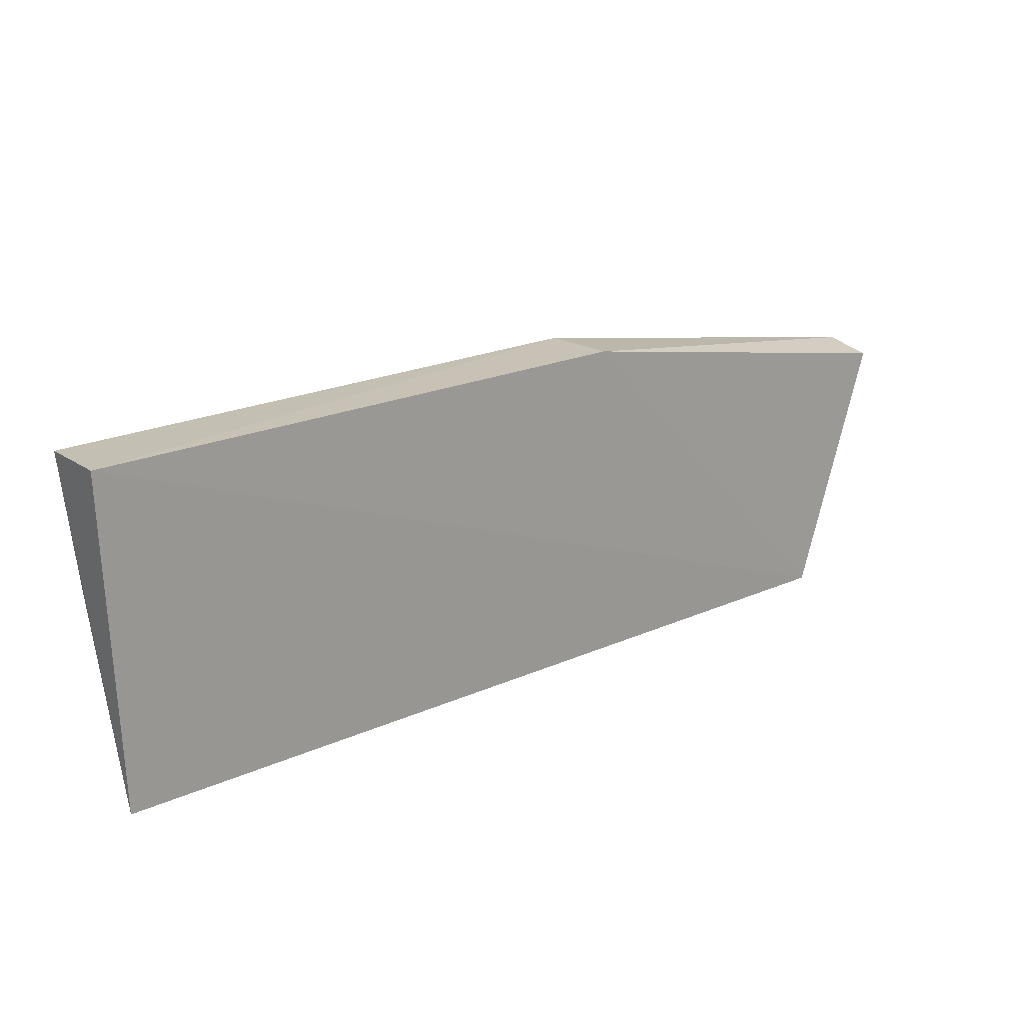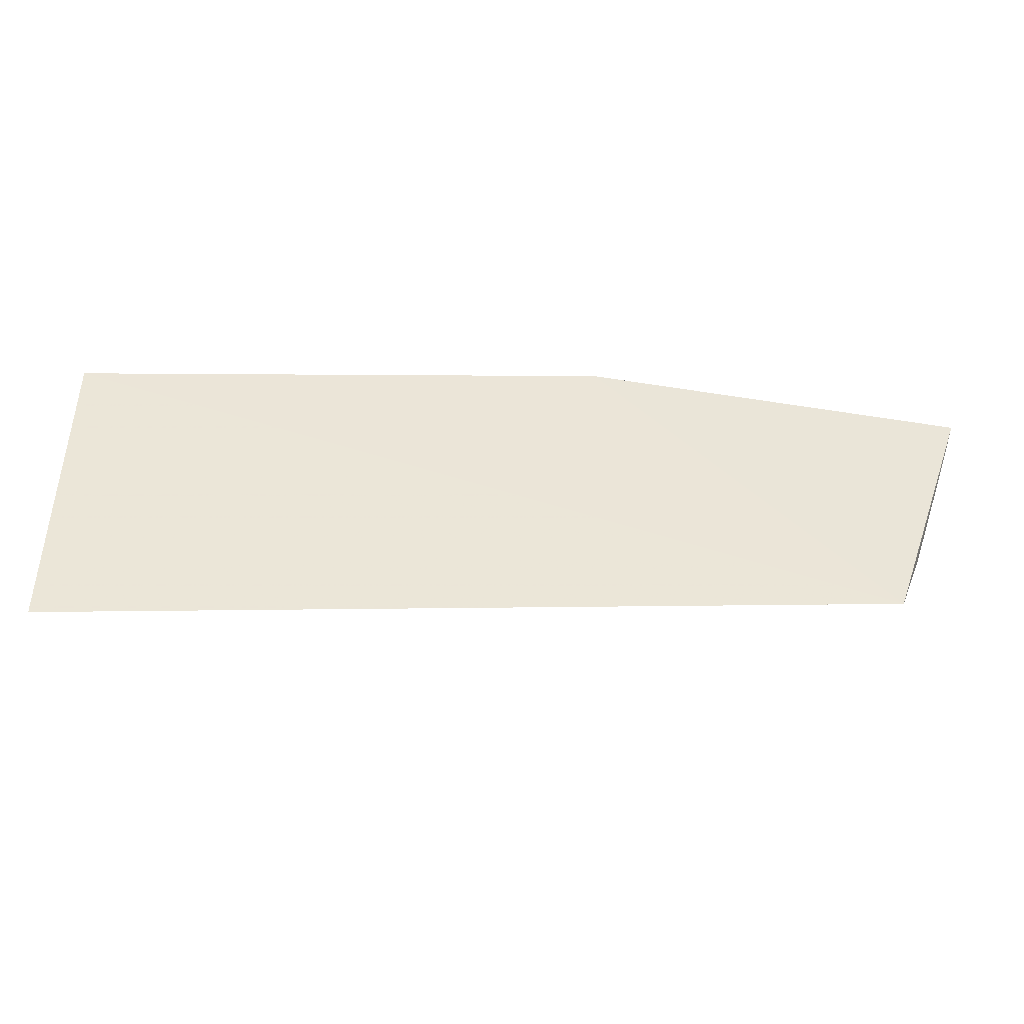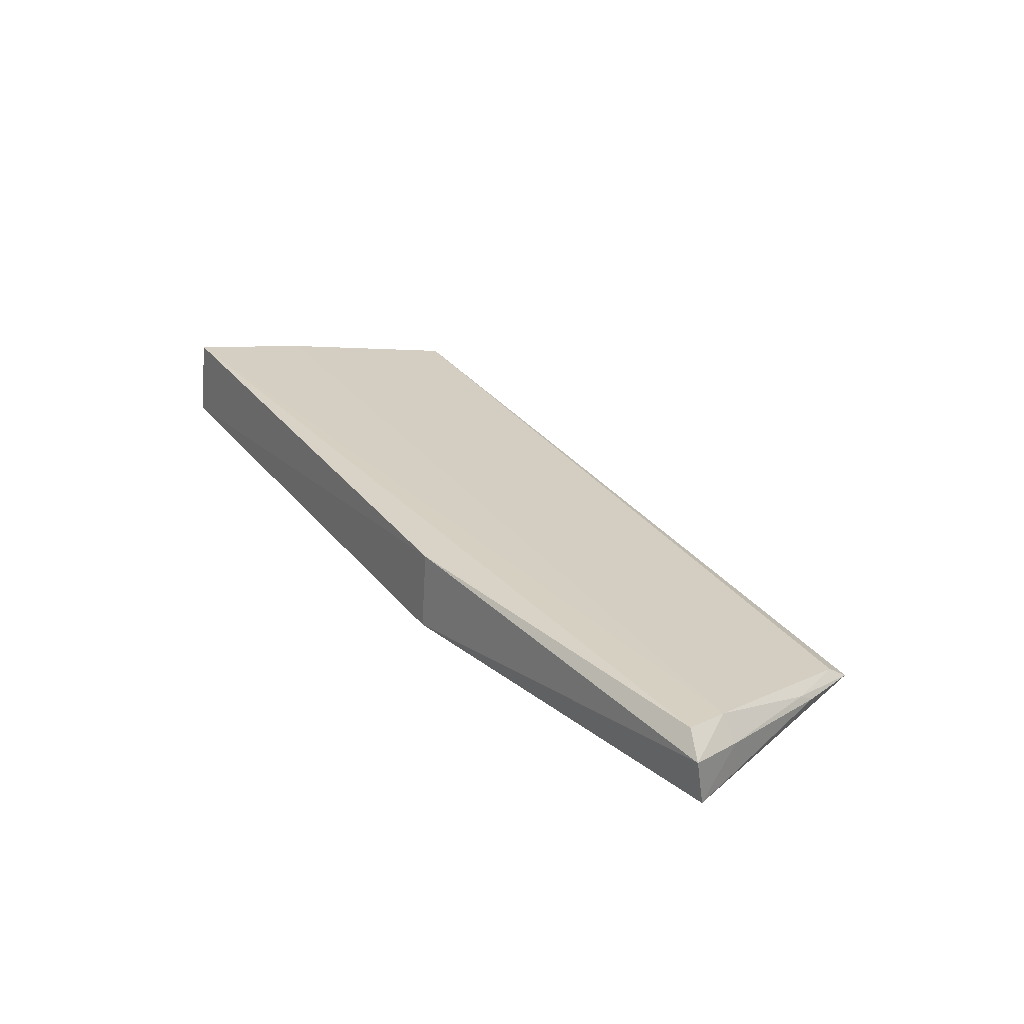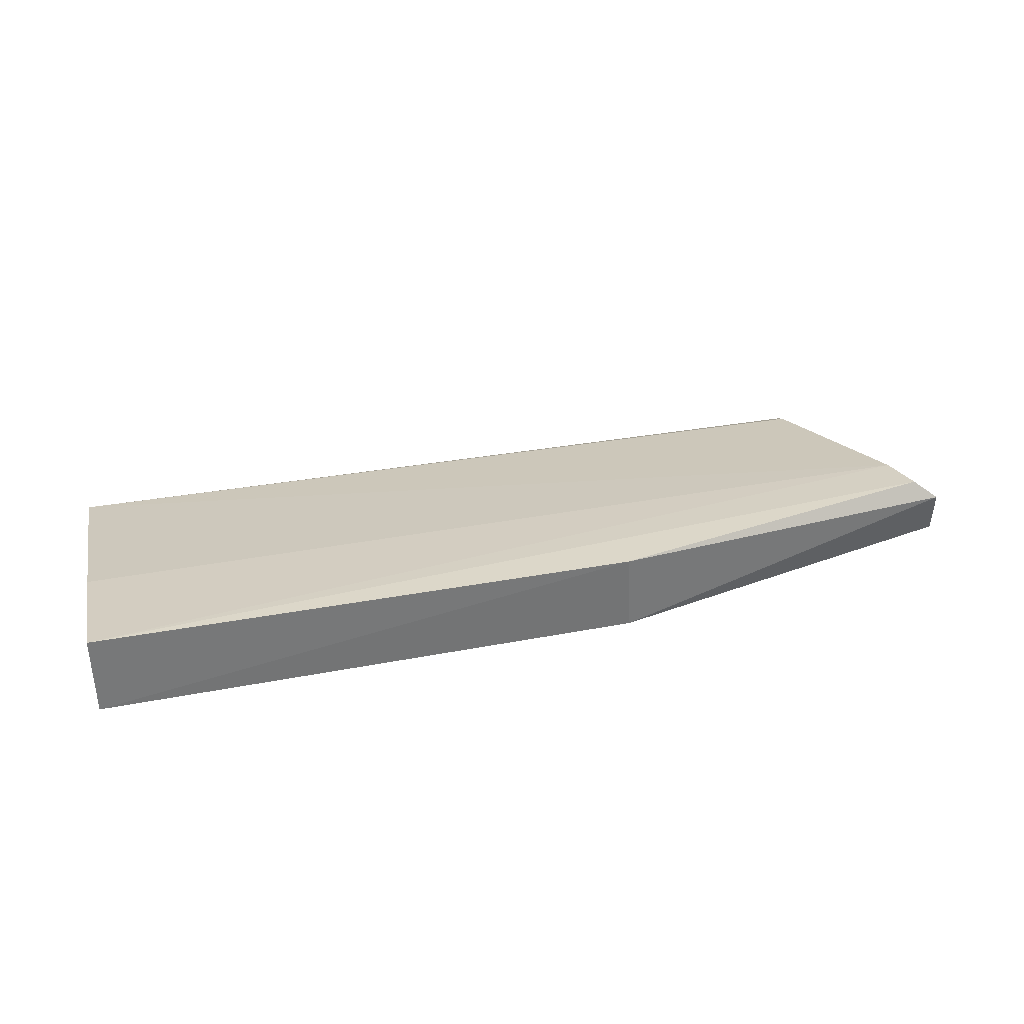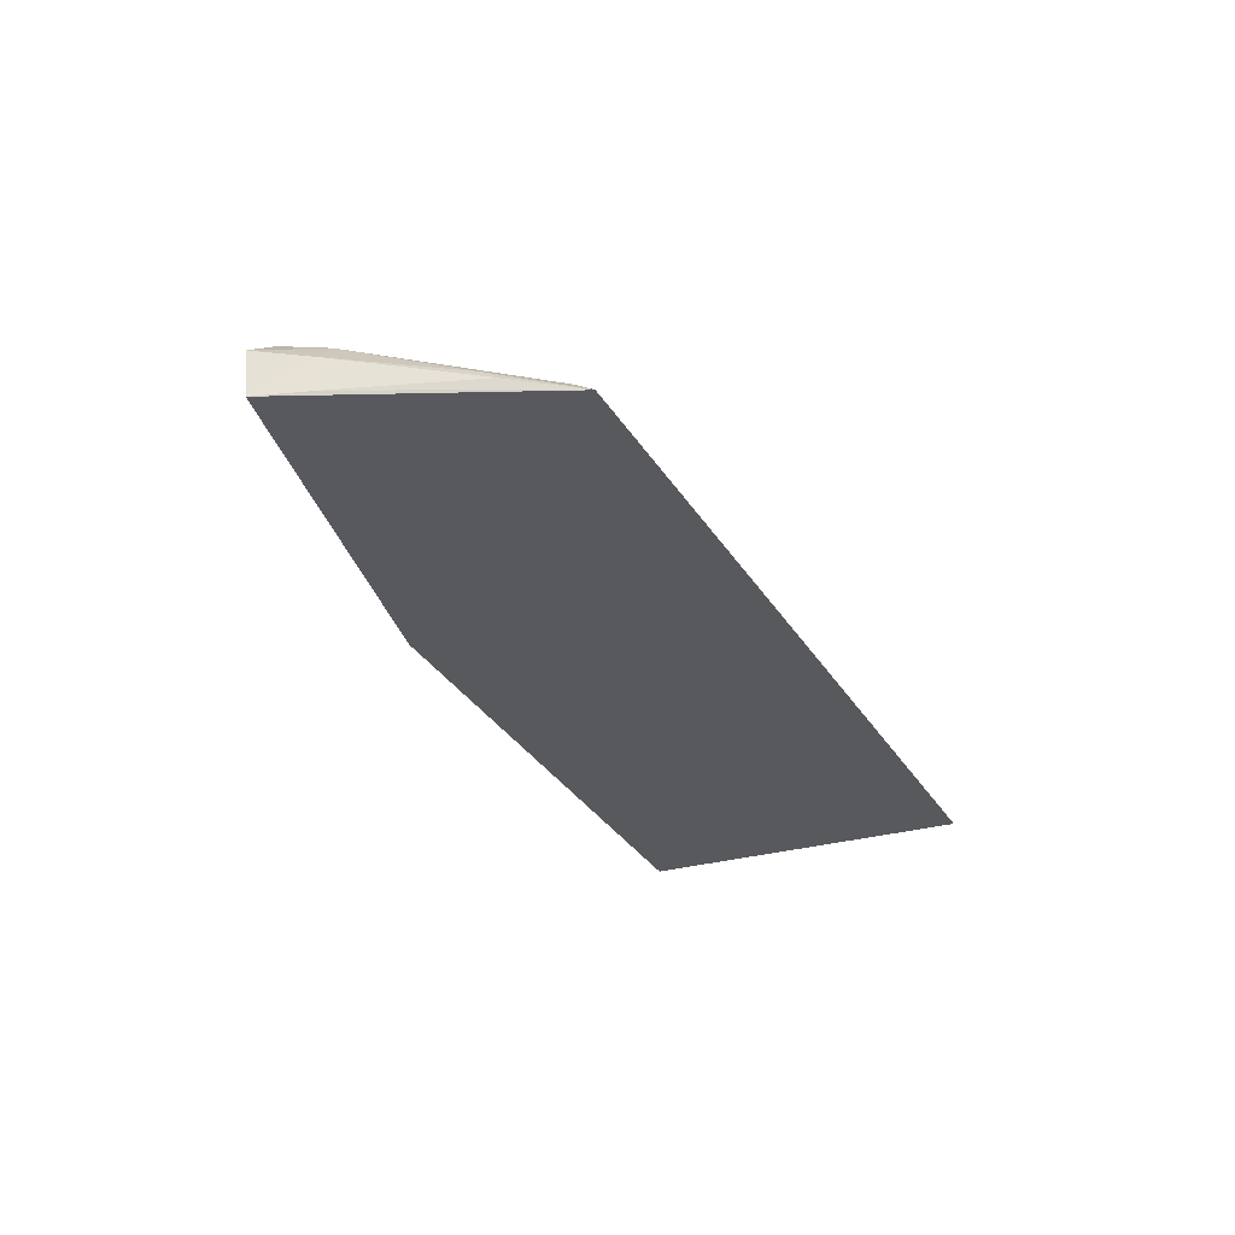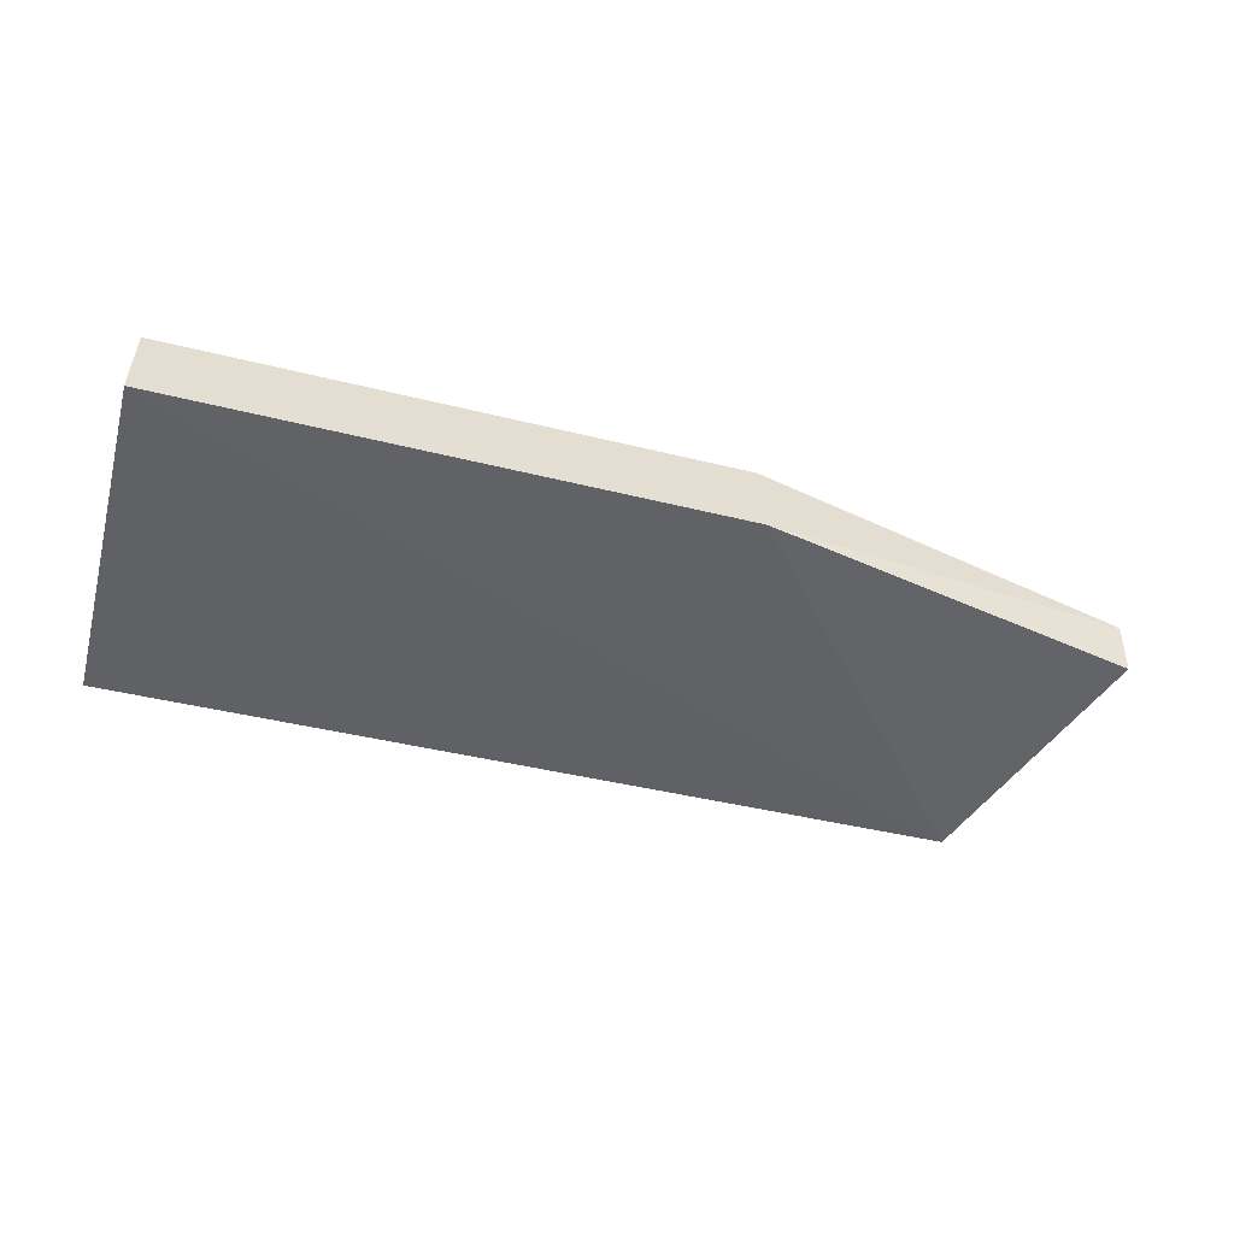
<metadata>
{"format":"obj","ext":"obj","renderer":"f3d","projection":"perspective","resolution":1024,"background":"white","views":[{"elev":24.1,"azim":-35.2,"up":"+Z"},{"elev":-41.8,"azim":-0.2,"up":"+Z"},{"elev":32.3,"azim":57.6,"up":"+Y"},{"elev":39.8,"azim":-12.9,"up":"+Y"},{"elev":-31.2,"azim":115.6,"up":"+Y"},{"elev":-47.9,"azim":-15.1,"up":"+Y"}]}
</metadata>
<code>
v 0.06134 0.04777 0.03384
v 0.06141 0.04629 0.03364
v 0.05869 0.04579 0.02589
v 0.0329 0.04595 0.02562
v 0.03287 0.04631 0.03611
v 0.06024 0.04803 0.03211
v 0.0595 0.04629 0.028
v 0.04989 0.04629 0.03601
v 0.05859 0.04621 0.02648
v 0.03289 0.04888 0.03581
v 0.06082 0.04733 0.03207
v 0.06085 0.0463 0.03194
v 0.05952 0.04661 0.02846
v 0.04981 0.04878 0.03578
v 0.0329 0.04786 0.03186
v 0.06056 0.04836 0.03354
f 5 4 3
f 8 2 1
f 8 5 3
f 8 3 2
f 9 3 4
f 9 4 6
f 10 4 5
f 11 1 2
f 11 6 1
f 12 2 3
f 12 3 7
f 12 11 2
f 12 7 11
f 13 7 3
f 13 11 7
f 13 6 11
f 13 9 6
f 13 3 9
f 14 8 1
f 14 10 5
f 14 5 8
f 15 10 6
f 15 6 4
f 15 4 10
f 16 14 1
f 16 1 6
f 16 6 10
f 16 10 14

</code>
